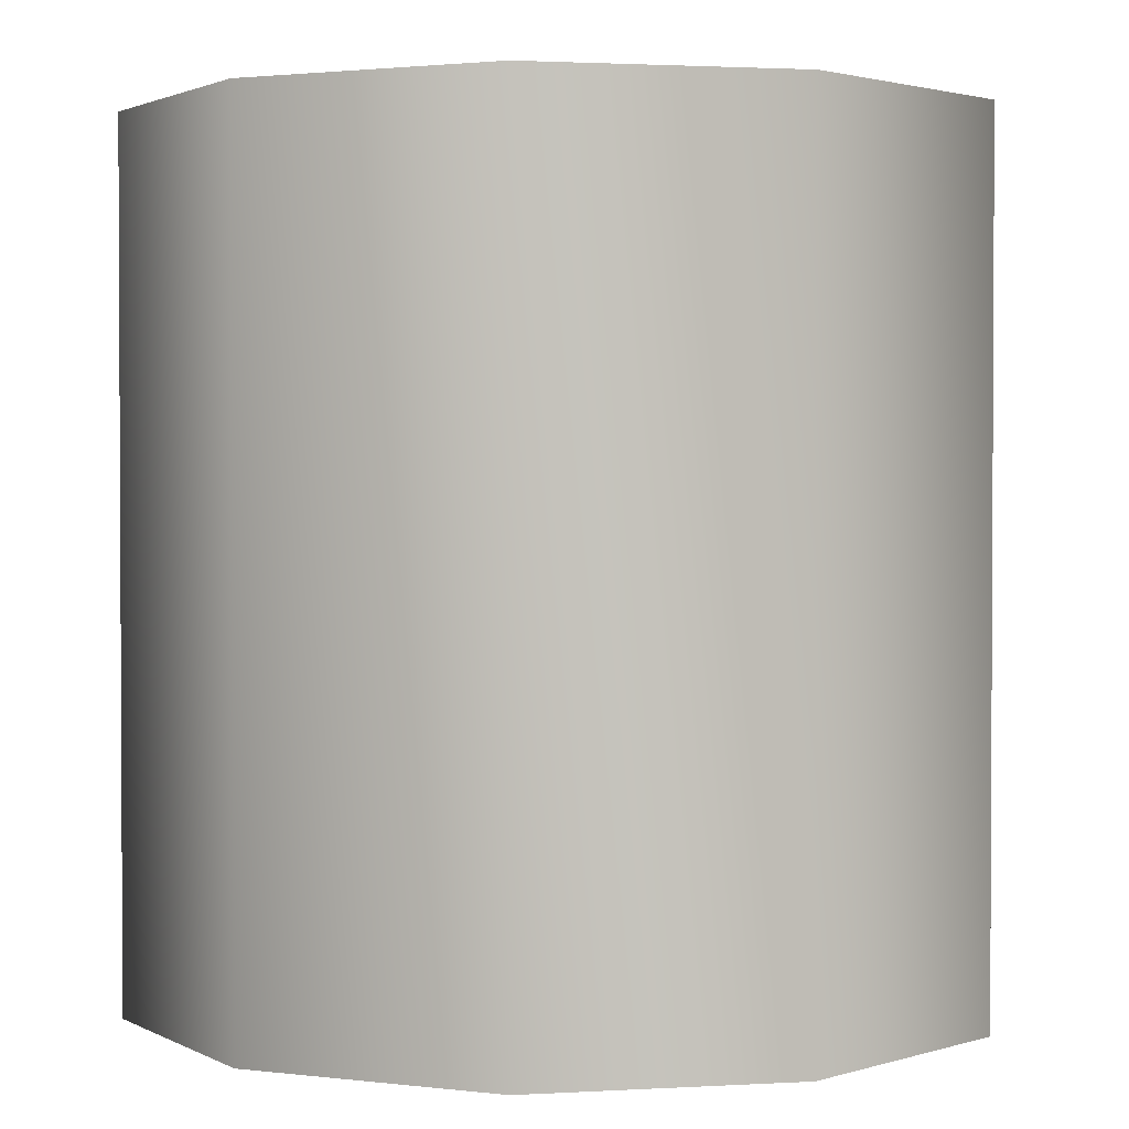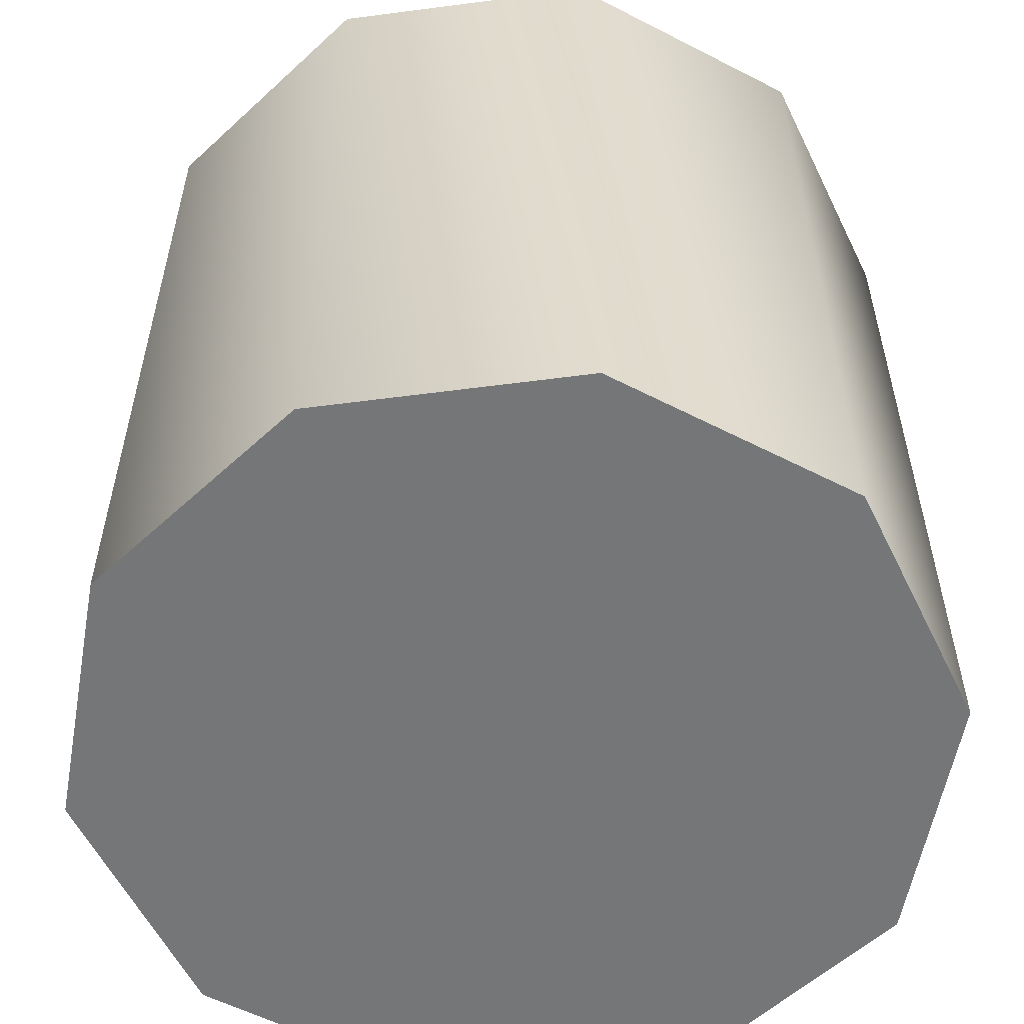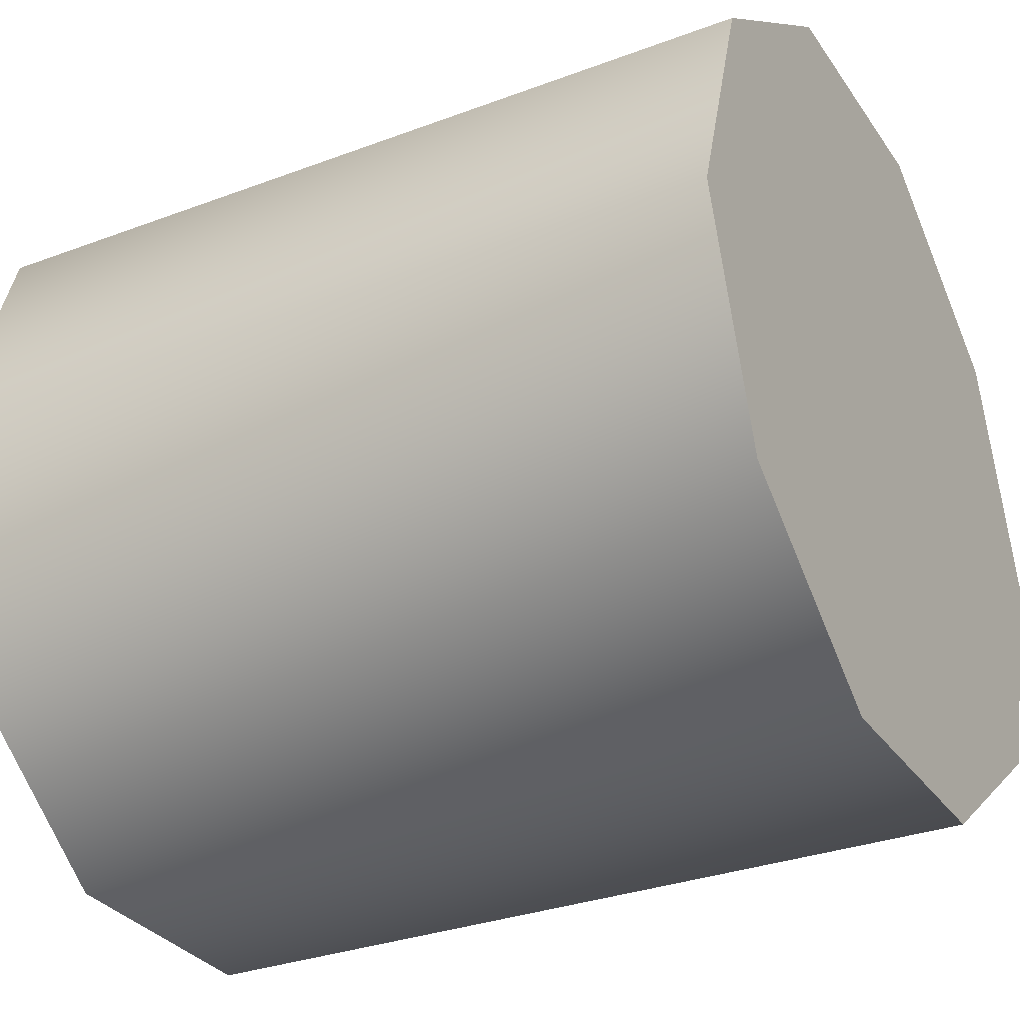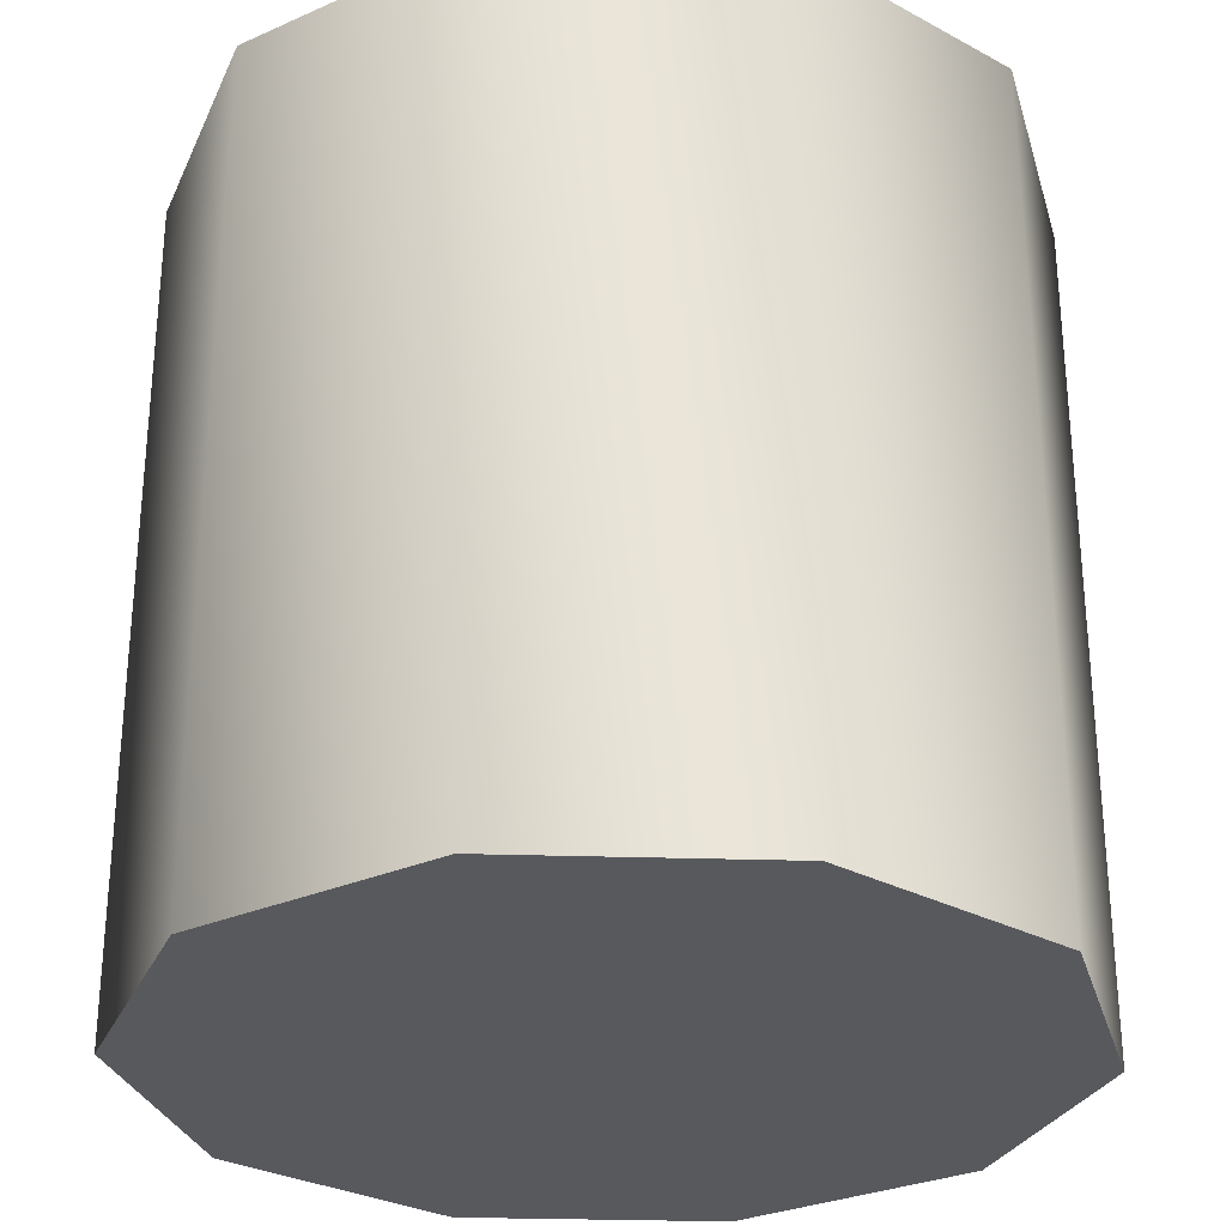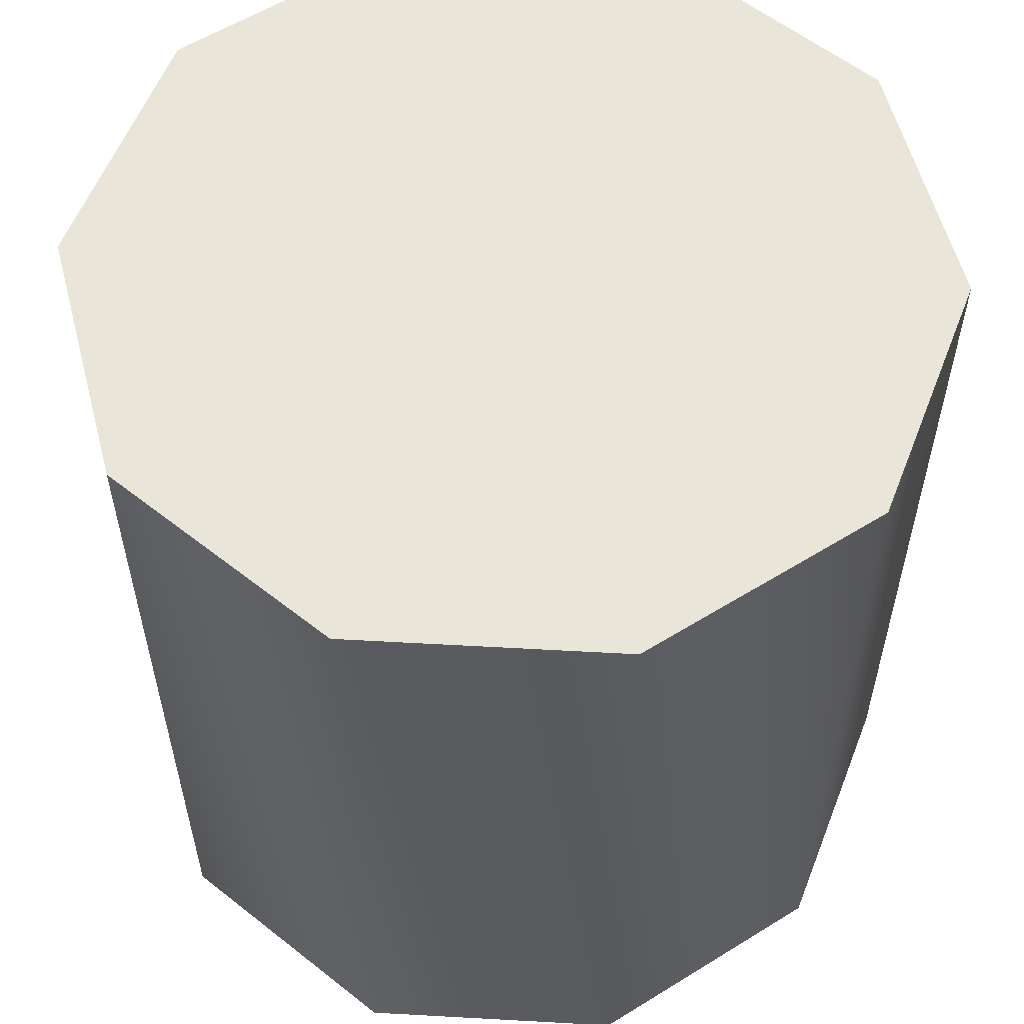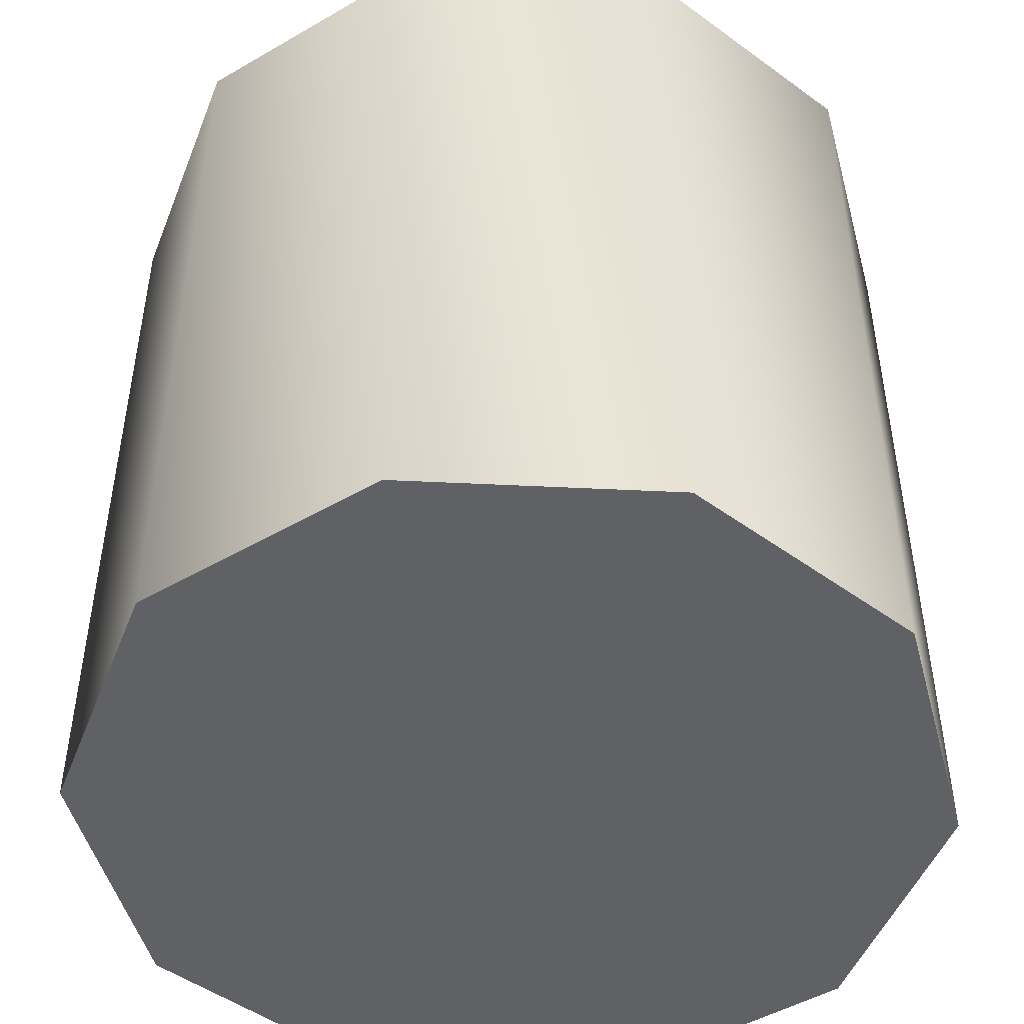
<metadata>
{"format":"obj","ext":"obj","renderer":"f3d","projection":"perspective","resolution":1024,"background":"white","views":[{"elev":1.8,"azim":-155.9,"up":"+Y"},{"elev":-56.8,"azim":43.8,"up":"+Y"},{"elev":-31.0,"azim":-61.7,"up":"+Z"},{"elev":-29.2,"azim":-146.7,"up":"+Y"},{"elev":57.7,"azim":-68.7,"up":"+Y"},{"elev":-48.6,"azim":32.9,"up":"+Y"}]}
</metadata>
<code>
o cylinder3
g Cylinder (2)
v -0.5 -0.5 0
v -0.5 0.5 0
v -0.4045 -0.5 0.2939
v -0.4045 0.5 0.2939
v -0.1545 -0.5 0.4755
v -0.1545 0.5 0.4755
v 0.1545 -0.5 0.4755
v 0.1545 0.5 0.4755
v 0.4045 -0.5 0.2939
v 0.4045 0.5 0.2939
v 0.5 -0.5 0
v 0.5 0.5 0
v 0.4045 -0.5 -0.2939
v 0.4045 0.5 -0.2939
v 0.1545 -0.5 -0.4755
v 0.1545 0.5 -0.4755
v -0.1545 -0.5 -0.4755
v -0.1545 0.5 -0.4755
v -0.4045 -0.5 -0.2939
v -0.4045 0.5 -0.2939
v 0 -0.5 0
v 0 0.5 0
g Cylinder (2)
f 3 2 1
f 3 4 2
f 5 4 3
f 5 6 4
f 7 6 5
f 7 8 6
f 9 8 7
f 9 10 8
f 11 10 9
f 11 12 10
f 13 12 11
f 13 14 12
f 15 14 13
f 15 16 14
f 17 16 15
f 17 18 16
f 19 18 17
f 19 20 18
f 1 20 19
f 1 2 20
f 1 21 3
f 3 21 5
f 5 21 7
f 7 21 9
f 9 21 11
f 11 21 13
f 13 21 15
f 15 21 17
f 17 21 19
f 19 21 1
f 4 22 2
f 6 22 4
f 8 22 6
f 10 22 8
f 12 22 10
f 14 22 12
f 16 22 14
f 18 22 16
f 20 22 18
f 2 22 20

</code>
